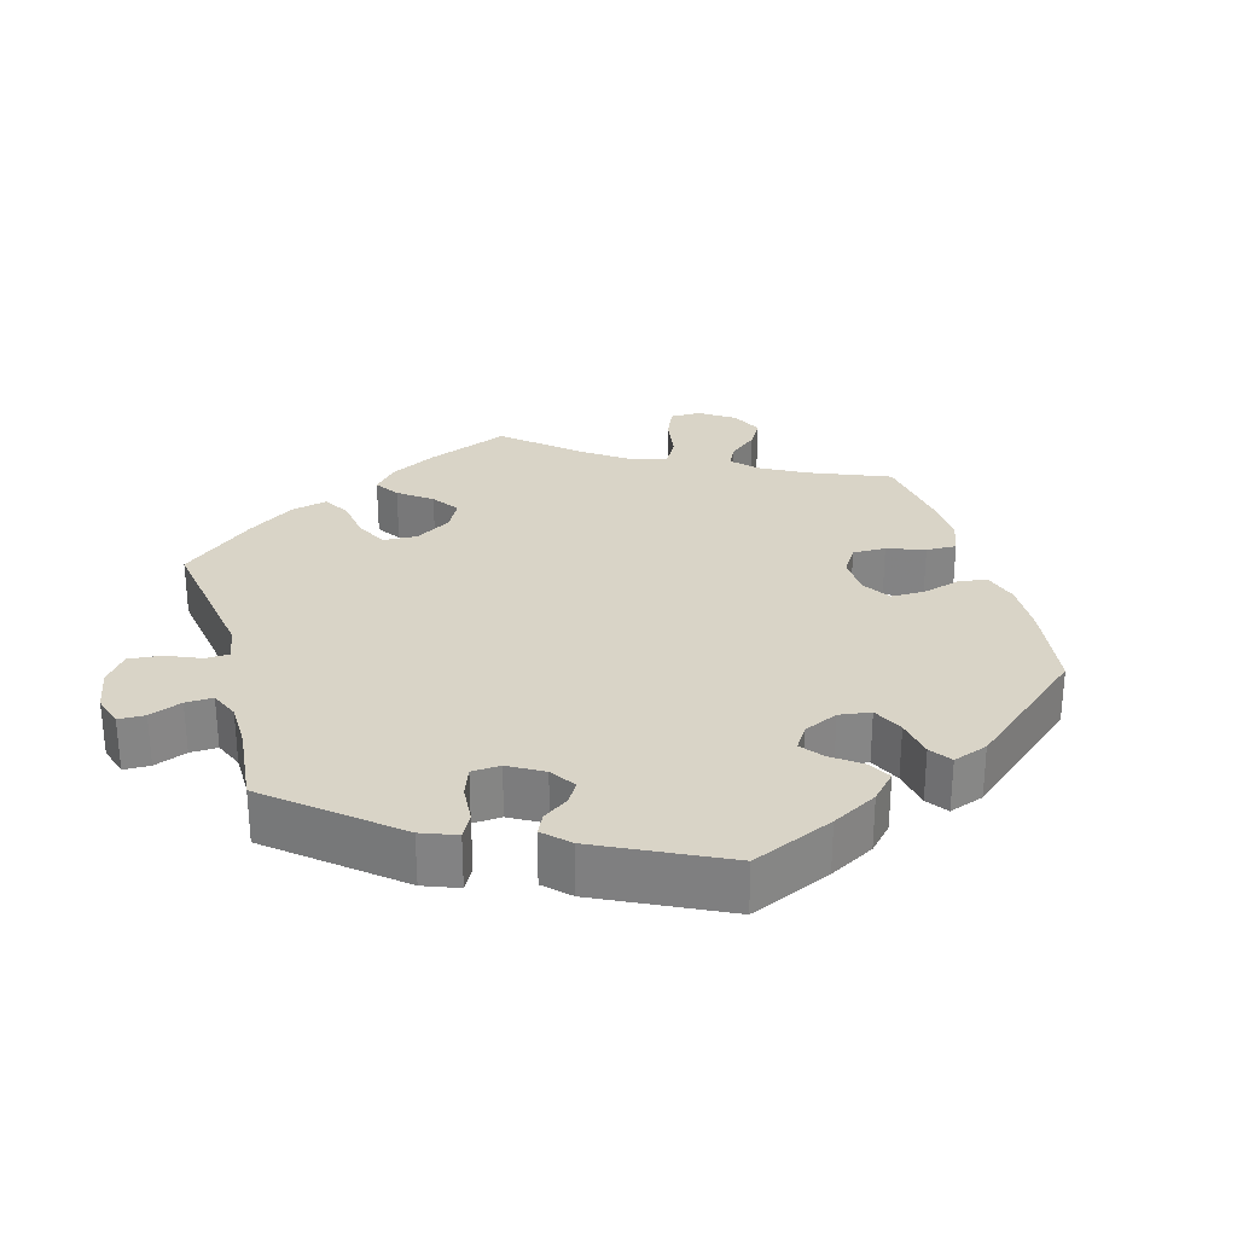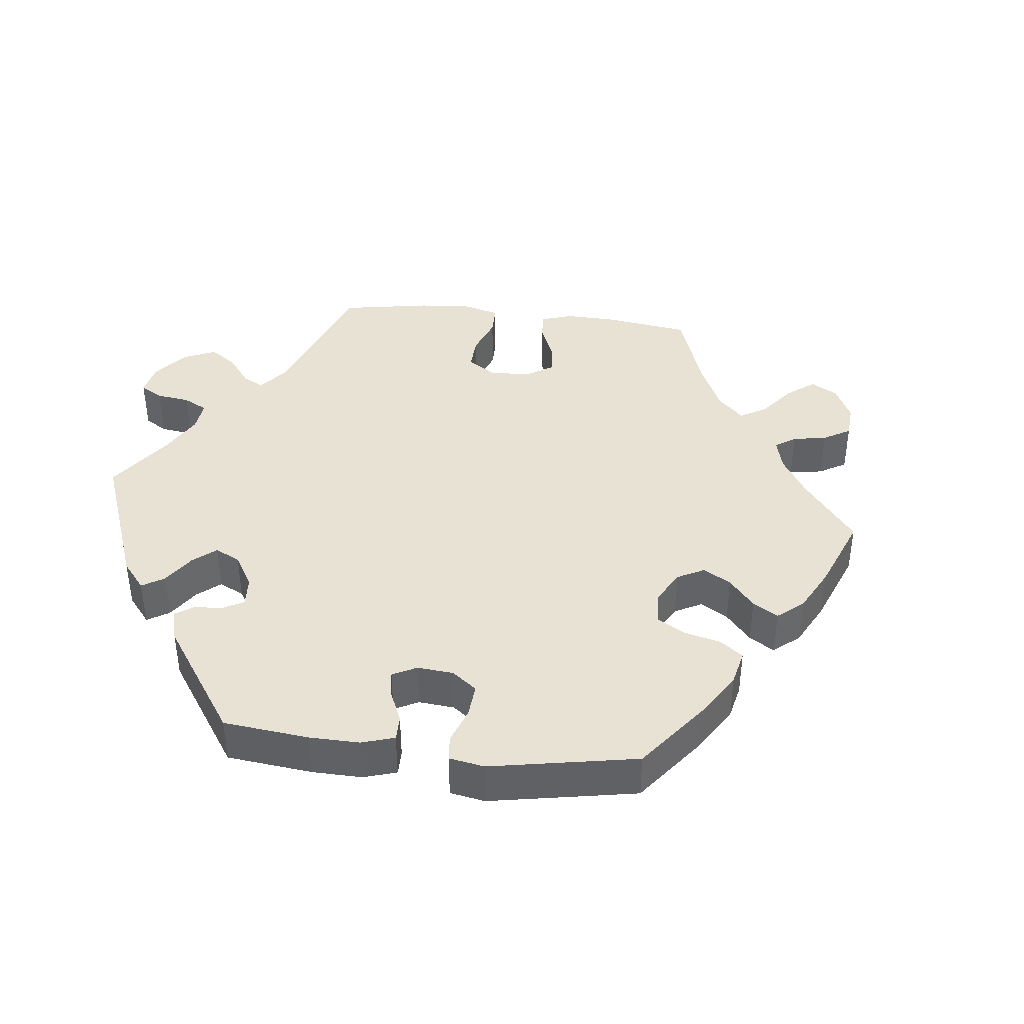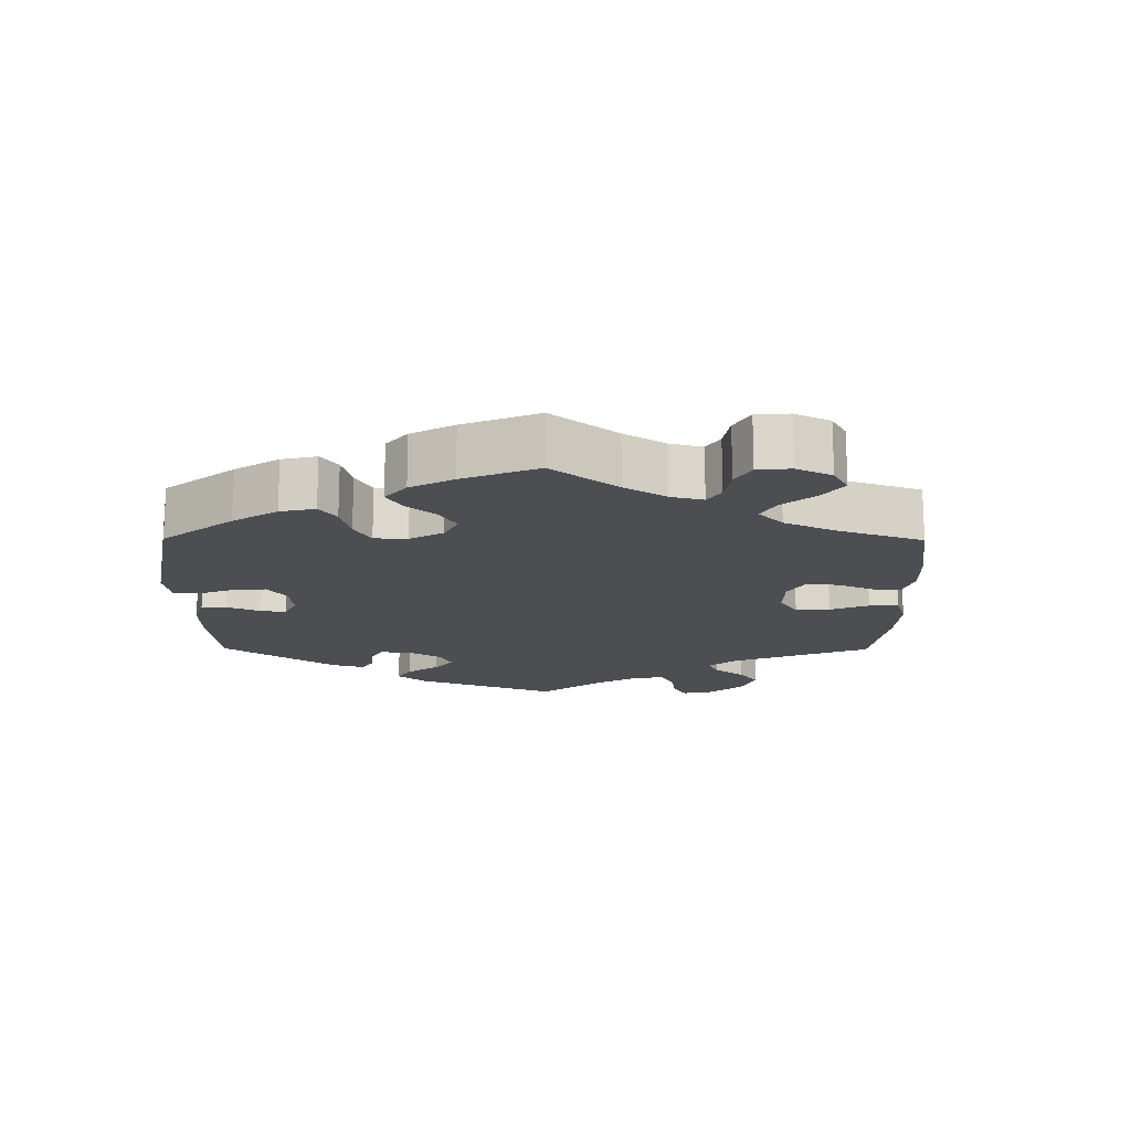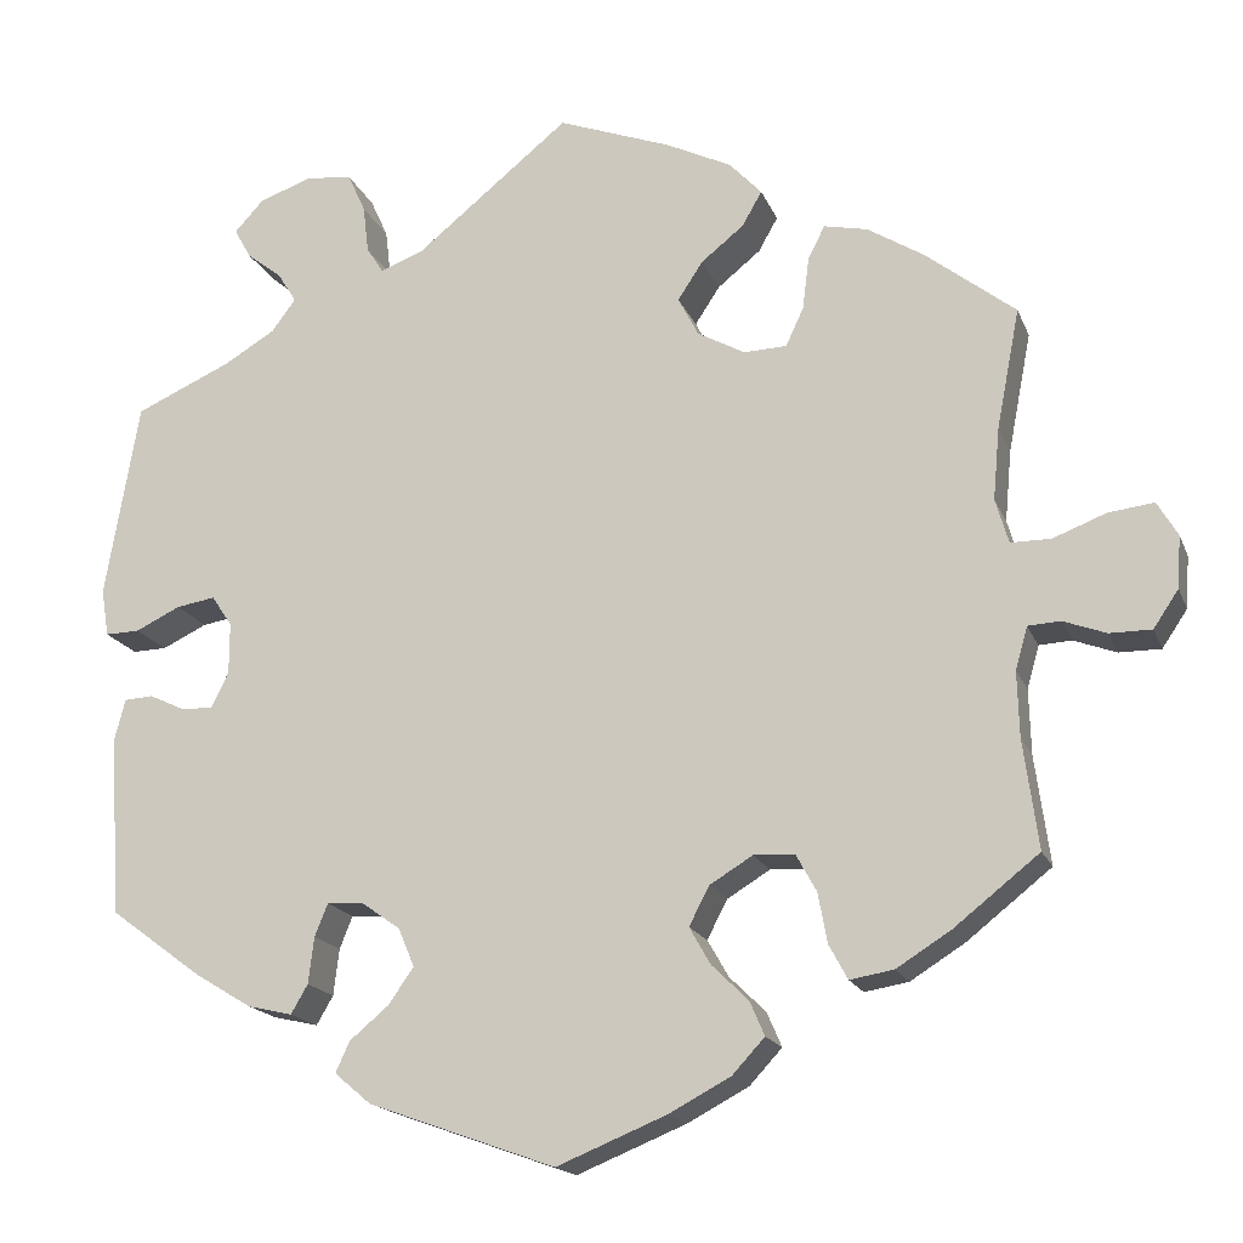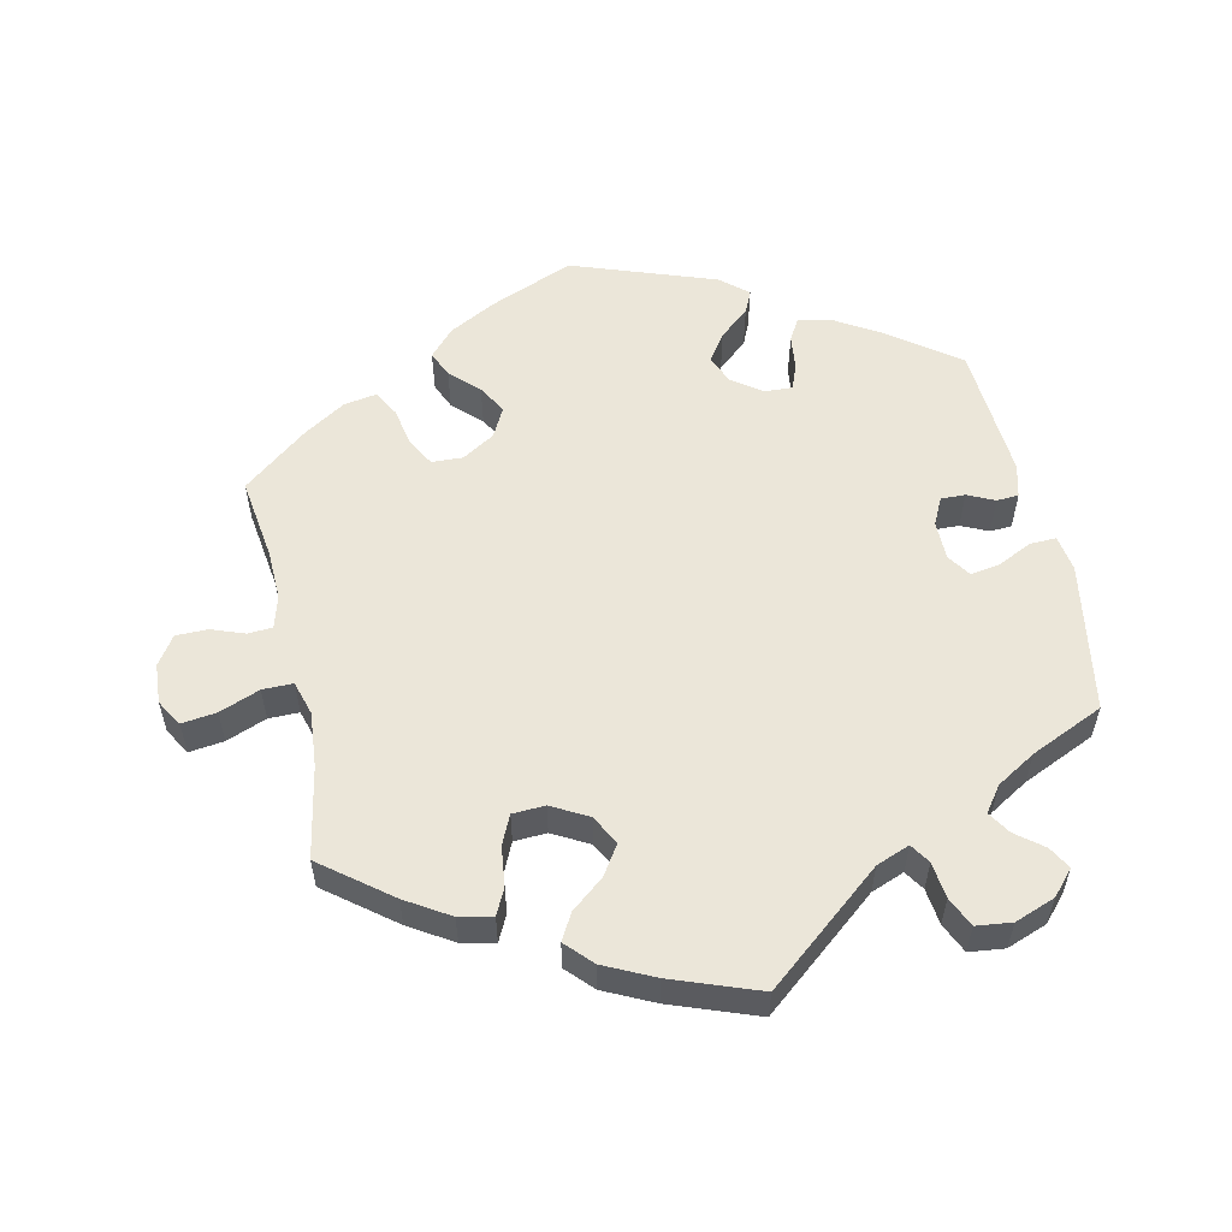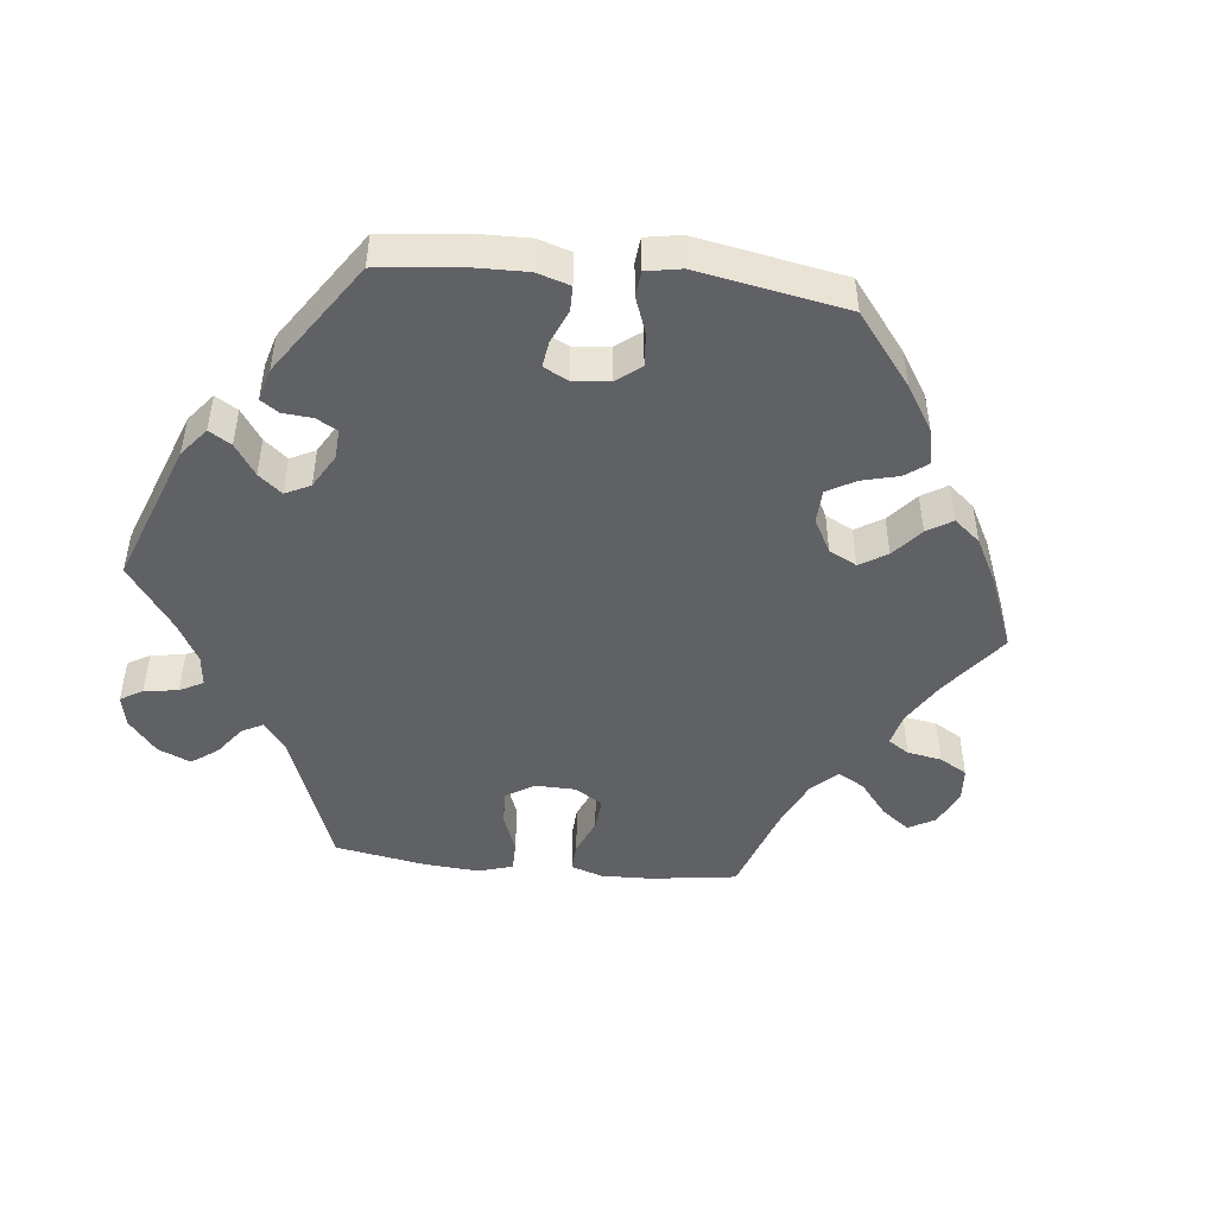
<metadata>
{"format":"obj","ext":"obj","renderer":"f3d","projection":"perspective","resolution":1024,"background":"white","views":[{"elev":28.4,"azim":104.2,"up":"+Y"},{"elev":40.6,"azim":156.5,"up":"+Y"},{"elev":-16.5,"azim":-120.4,"up":"+Y"},{"elev":-17.3,"azim":-163.0,"up":"+Z"},{"elev":56.2,"azim":-12.5,"up":"+Y"},{"elev":-47.7,"azim":143.7,"up":"+Y"}]}
</metadata>
<code>
v -0.404 0.07 0.364
v -0.343 0.07 0.402
v -0.296 0.07 0.412
v -0.278 0.07 0.376
v -0.271 0.07 0.32
v -0.252 0.07 0.279
v -0.206 0.07 0.277
v -0.155 0.07 0.305
v -0.133 0.07 0.347
v -0.16 0.07 0.388
v -0.206 0.07 0.425
v -0.227 0.07 0.462
v -0.192 0.07 0.499
v -0.122 0.07 0.533
v 0 0.07 0.578
v 0.165 0.07 0.444
v 0.212 0.07 0.426
v 0.23 0.07 0.454
v 0.236 0.07 0.505
v 0.255 0.07 0.547
v 0.305 0.07 0.553
v 0.362 0.07 0.532
v 0.393 0.07 0.498
v 0.375 0.07 0.466
v 0.337 0.07 0.436
v 0.317 0.07 0.404
v 0.343 0.07 0.369
v 0.398 0.07 0.336
v 0.501 0.07 0.29
v 0.537 0.07 0.079
v 0.529 0.07 0.028
v 0.492 0.07 0.029
v 0.444 0.07 0.052
v 0.402 0.07 0.059
v 0.38 0.07 0.026
v 0.38 0.07 -0.029
v 0.399 0.07 -0.067
v 0.433 0.07 -0.066
v 0.471 0.07 -0.048
v 0.502 0.07 -0.05
v 0.514 0.07 -0.096
v 0.501 0.07 -0.288
v 0.402 0.07 -0.361
v 0.341 0.07 -0.398
v 0.293 0.07 -0.409
v 0.275 0.07 -0.378
v 0.269 0.07 -0.328
v 0.255 0.07 -0.293
v 0.216 0.07 -0.295
v 0.174 0.07 -0.325
v 0.157 0.07 -0.366
v 0.184 0.07 -0.405
v 0.226 0.07 -0.44
v 0.241 0.07 -0.473
v 0.202 0.07 -0.506
v 0.001 0.07 -0.578
v -0.117 0.07 -0.53
v -0.183 0.07 -0.495
v -0.218 0.07 -0.457
v -0.202 0.07 -0.42
v -0.163 0.07 -0.382
v -0.14 0.07 -0.342
v -0.162 0.07 -0.3
v -0.208 0.07 -0.272
v -0.252 0.07 -0.274
v -0.274 0.07 -0.314
v -0.284 0.07 -0.368
v -0.304 0.07 -0.405
v -0.351 0.07 -0.397
v -0.41 0.07 -0.36
v -0.501 0.07 -0.288
v -0.485 0.07 -0.171
v -0.483 0.07 -0.101
v -0.496 0.07 -0.055
v -0.531 0.07 -0.053
v -0.577 0.07 -0.07
v -0.622 0.07 -0.07
v -0.649 0.07 -0.03
v -0.653 0.07 0.026
v -0.631 0.07 0.063
v -0.582 0.07 0.057
v -0.525 0.07 0.035
v -0.482 0.07 0.035
v -0.468 0.07 0.083
v -0.475 0.07 0.16
v -0.5 0.07 0.289
v -0.404 0 0.364
v -0.343 0 0.402
v -0.296 0 0.412
v -0.278 0 0.376
v -0.271 0 0.32
v -0.252 0 0.279
v -0.206 0 0.277
v -0.155 0 0.305
v -0.133 0 0.347
v -0.16 0 0.388
v -0.206 0 0.425
v -0.227 0 0.462
v -0.192 0 0.499
v -0.122 0 0.533
v 0 0 0.578
v 0.165 0 0.444
v 0.212 0 0.426
v 0.23 0 0.454
v 0.236 0 0.505
v 0.255 0 0.547
v 0.305 0 0.553
v 0.362 0 0.532
v 0.393 0 0.498
v 0.375 0 0.466
v 0.337 0 0.436
v 0.317 0 0.404
v 0.343 0 0.369
v 0.398 0 0.336
v 0.501 0 0.29
v 0.537 0 0.079
v 0.529 0 0.028
v 0.492 0 0.029
v 0.444 0 0.052
v 0.402 0 0.059
v 0.38 0 0.026
v 0.38 0 -0.029
v 0.399 0 -0.067
v 0.433 0 -0.066
v 0.471 0 -0.048
v 0.502 0 -0.05
v 0.514 0 -0.096
v 0.501 0 -0.288
v 0.402 0 -0.361
v 0.341 0 -0.398
v 0.293 0 -0.409
v 0.275 0 -0.378
v 0.269 0 -0.328
v 0.255 0 -0.293
v 0.216 0 -0.295
v 0.174 0 -0.325
v 0.157 0 -0.366
v 0.184 0 -0.405
v 0.226 0 -0.44
v 0.241 0 -0.473
v 0.202 0 -0.506
v 0.001 0 -0.578
v -0.117 0 -0.53
v -0.183 0 -0.495
v -0.218 0 -0.457
v -0.202 0 -0.42
v -0.163 0 -0.382
v -0.14 0 -0.342
v -0.162 0 -0.3
v -0.208 0 -0.272
v -0.252 0 -0.274
v -0.274 0 -0.314
v -0.284 0 -0.368
v -0.304 0 -0.405
v -0.351 0 -0.397
v -0.41 0 -0.36
v -0.501 0 -0.288
v -0.485 0 -0.171
v -0.483 0 -0.101
v -0.496 0 -0.055
v -0.531 0 -0.053
v -0.577 0 -0.07
v -0.622 0 -0.07
v -0.649 0 -0.03
v -0.653 0 0.026
v -0.631 0 0.063
v -0.582 0 0.057
v -0.525 0 0.035
v -0.482 0 0.035
v -0.468 0 0.083
v -0.475 0 0.16
v -0.5 0 0.289
f 85 86 1 2
f 84 85 2 3
f 83 84 3 4
f 79 80 81 82
f 79 82 83
f 78 79 83
f 75 76 77 78
f 74 75 78 83
f 73 74 83 4
f 69 70 71 72
f 66 67 68 69
f 65 66 69 72
f 64 65 72 73
f 58 59 60 61
f 58 61 62
f 57 58 62
f 56 57 62
f 55 56 62 63
f 52 53 54 55
f 51 52 55 63
f 44 45 46 47
f 44 47 48
f 43 44 48
f 42 43 48
f 41 42 48
f 38 39 40 41
f 37 38 41 48
f 36 37 48 49
f 30 31 32 33
f 28 29 30 33
f 27 28 33 34
f 26 27 34 35
f 22 23 24 25
f 22 25 26
f 21 22 26
f 18 19 20 21
f 17 18 21 26
f 13 14 15 16
f 13 16 17
f 10 11 12 13
f 9 10 13 17
f 8 9 17 26
f 64 73 4 5
f 50 51 63 64
f 7 8 26 35
f 6 7 35 36
f 64 5 6
f 49 50 64
f 6 36 49 64
f 88 87 172 171
f 89 88 171 170
f 90 89 170 169
f 168 167 166 165
f 169 168 165
f 169 165 164
f 164 163 162 161
f 169 164 161 160
f 90 169 160 159
f 158 157 156 155
f 155 154 153 152
f 158 155 152 151
f 159 158 151 150
f 147 146 145 144
f 148 147 144
f 148 144 143
f 148 143 142
f 149 148 142 141
f 141 140 139 138
f 149 141 138 137
f 133 132 131 130
f 134 133 130
f 134 130 129
f 134 129 128
f 134 128 127
f 127 126 125 124
f 134 127 124 123
f 135 134 123 122
f 119 118 117 116
f 119 116 115 114
f 120 119 114 113
f 121 120 113 112
f 111 110 109 108
f 112 111 108
f 112 108 107
f 107 106 105 104
f 112 107 104 103
f 102 101 100 99
f 103 102 99
f 99 98 97 96
f 103 99 96 95
f 112 103 95 94
f 91 90 159 150
f 150 149 137 136
f 121 112 94 93
f 122 121 93 92
f 92 91 150
f 150 136 135
f 150 135 122 92
f 1 87 88 2
f 2 88 89 3
f 3 89 90 4
f 4 90 91 5
f 5 91 92 6
f 6 92 93 7
f 7 93 94 8
f 8 94 95 9
f 9 95 96 10
f 10 96 97 11
f 11 97 98 12
f 12 98 99 13
f 13 99 100 14
f 14 100 101 15
f 15 101 102 16
f 16 102 103 17
f 17 103 104 18
f 18 104 105 19
f 19 105 106 20
f 20 106 107 21
f 21 107 108 22
f 22 108 109 23
f 23 109 110 24
f 24 110 111 25
f 25 111 112 26
f 26 112 113 27
f 27 113 114 28
f 28 114 115 29
f 29 115 116 30
f 30 116 117 31
f 31 117 118 32
f 32 118 119 33
f 33 119 120 34
f 34 120 121 35
f 35 121 122 36
f 36 122 123 37
f 37 123 124 38
f 38 124 125 39
f 39 125 126 40
f 40 126 127 41
f 41 127 128 42
f 42 128 129 43
f 43 129 130 44
f 44 130 131 45
f 45 131 132 46
f 46 132 133 47
f 47 133 134 48
f 48 134 135 49
f 49 135 136 50
f 50 136 137 51
f 51 137 138 52
f 52 138 139 53
f 53 139 140 54
f 54 140 141 55
f 55 141 142 56
f 56 142 143 57
f 57 143 144 58
f 58 144 145 59
f 59 145 146 60
f 60 146 147 61
f 61 147 148 62
f 62 148 149 63
f 63 149 150 64
f 64 150 151 65
f 65 151 152 66
f 66 152 153 67
f 67 153 154 68
f 68 154 155 69
f 69 155 156 70
f 70 156 157 71
f 71 157 158 72
f 72 158 159 73
f 73 159 160 74
f 74 160 161 75
f 75 161 162 76
f 76 162 163 77
f 77 163 164 78
f 78 164 165 79
f 79 165 166 80
f 80 166 167 81
f 81 167 168 82
f 82 168 169 83
f 83 169 170 84
f 84 170 171 85
f 85 171 172 86
f 86 172 87 1

</code>
